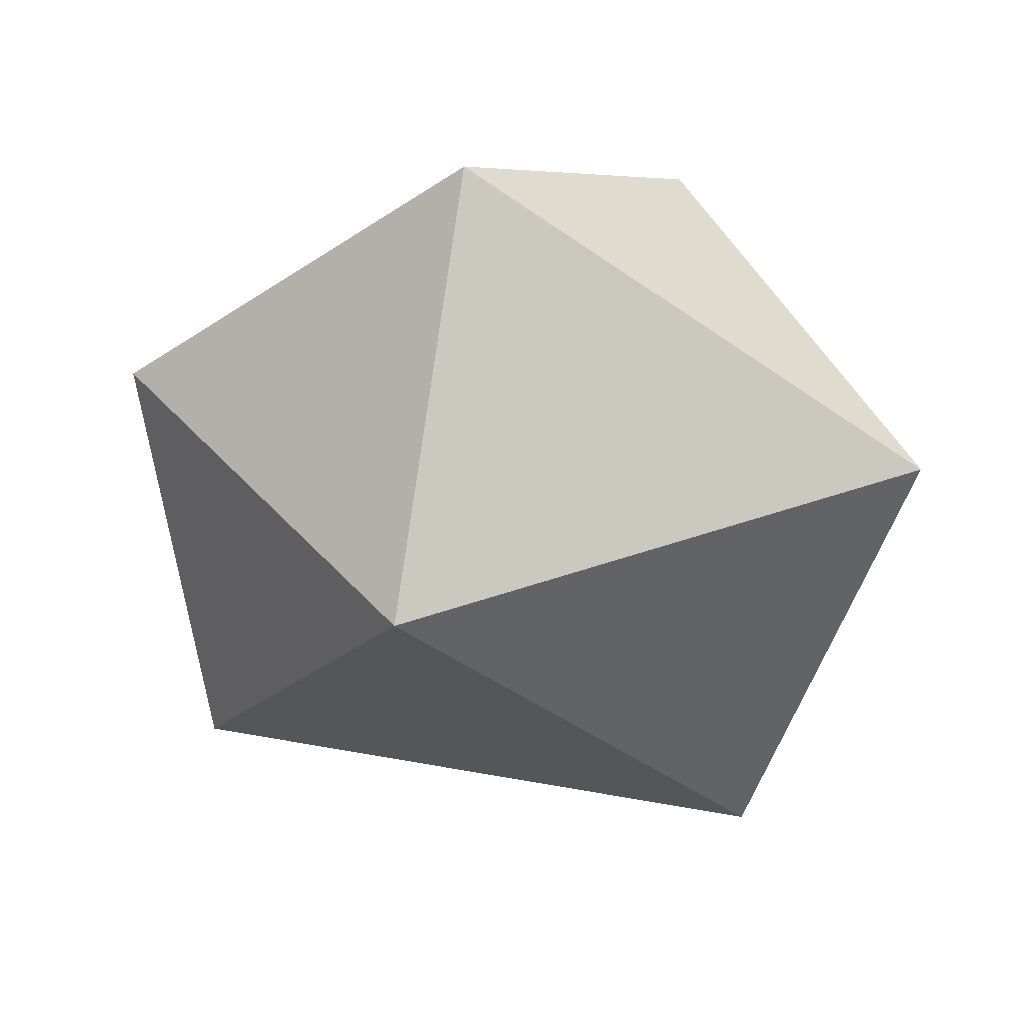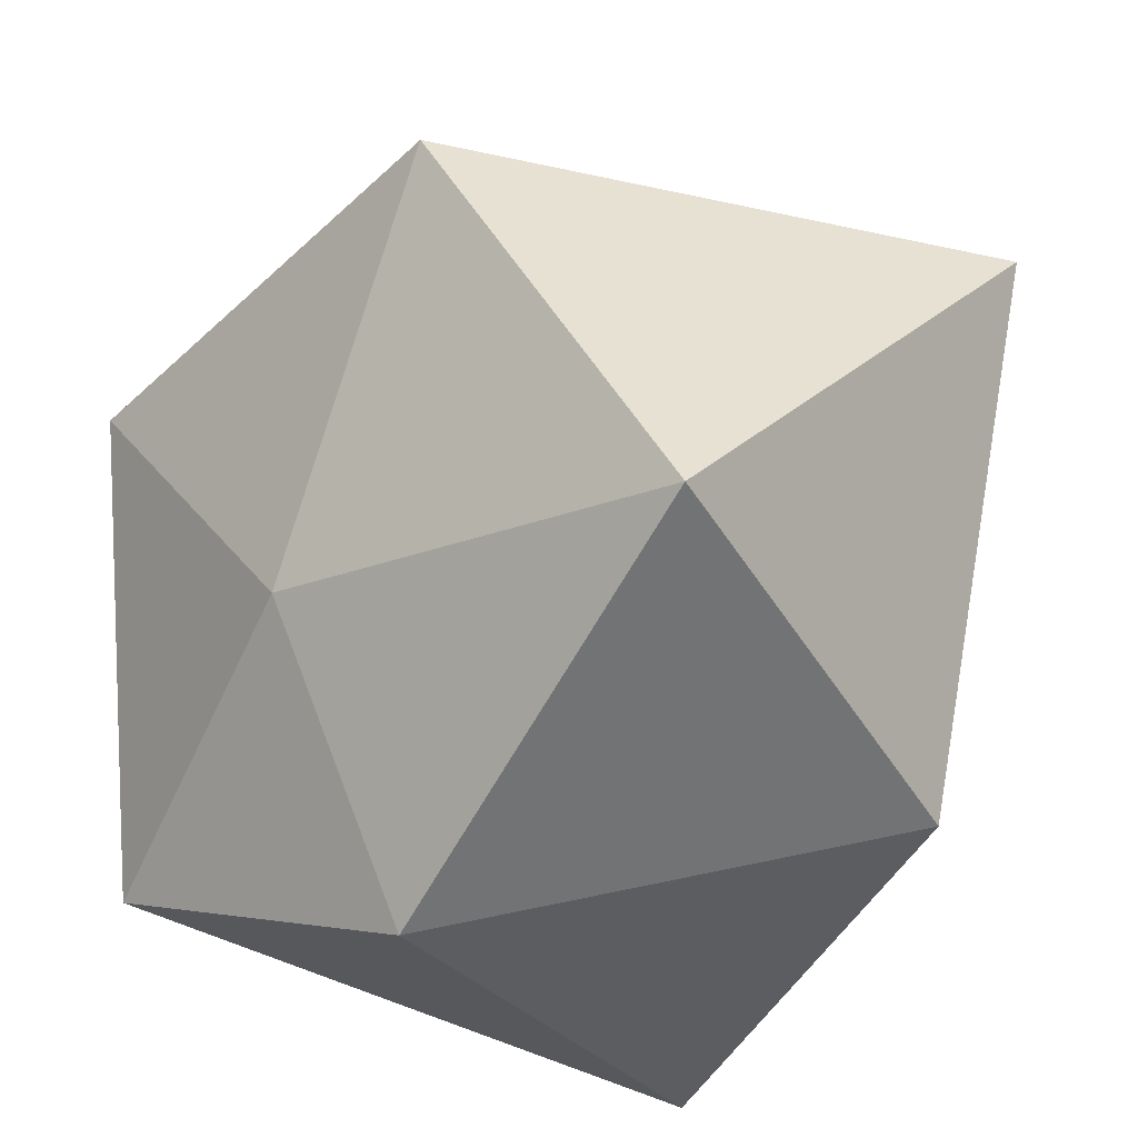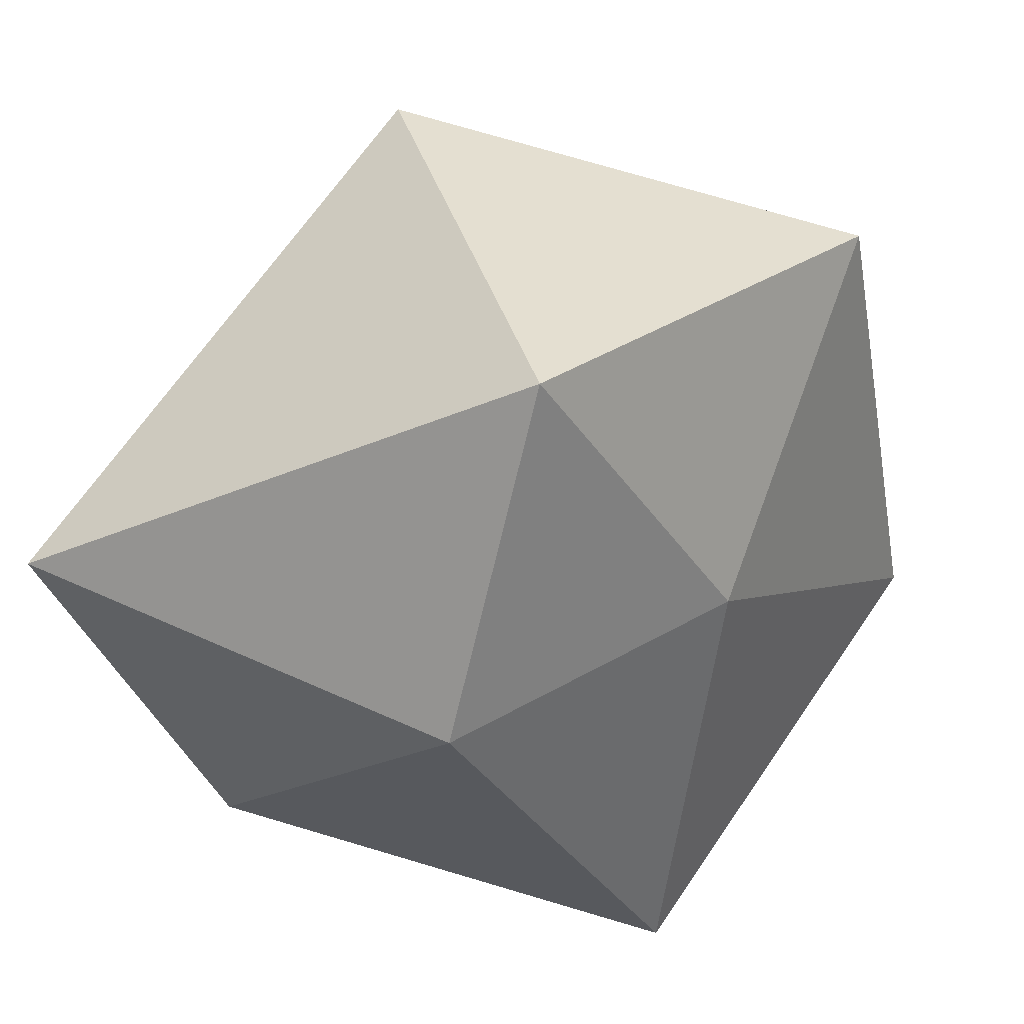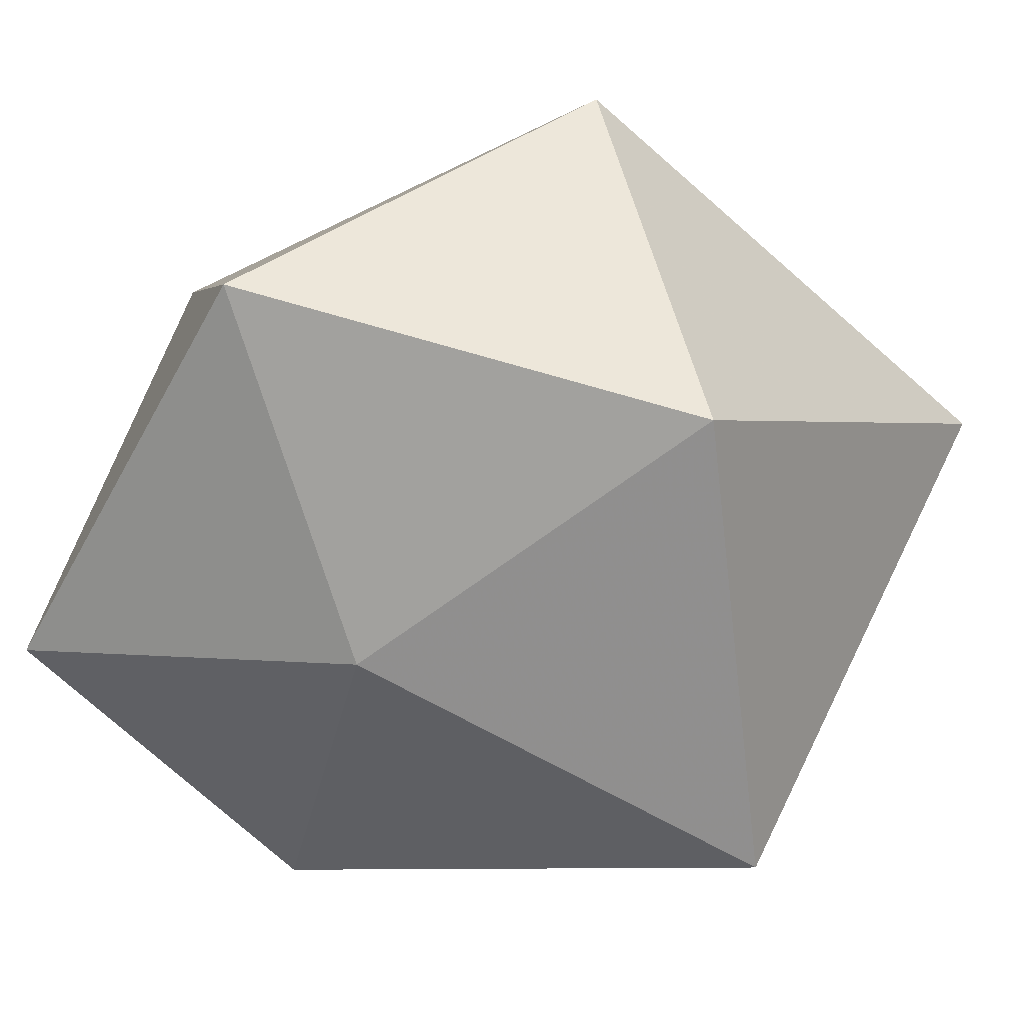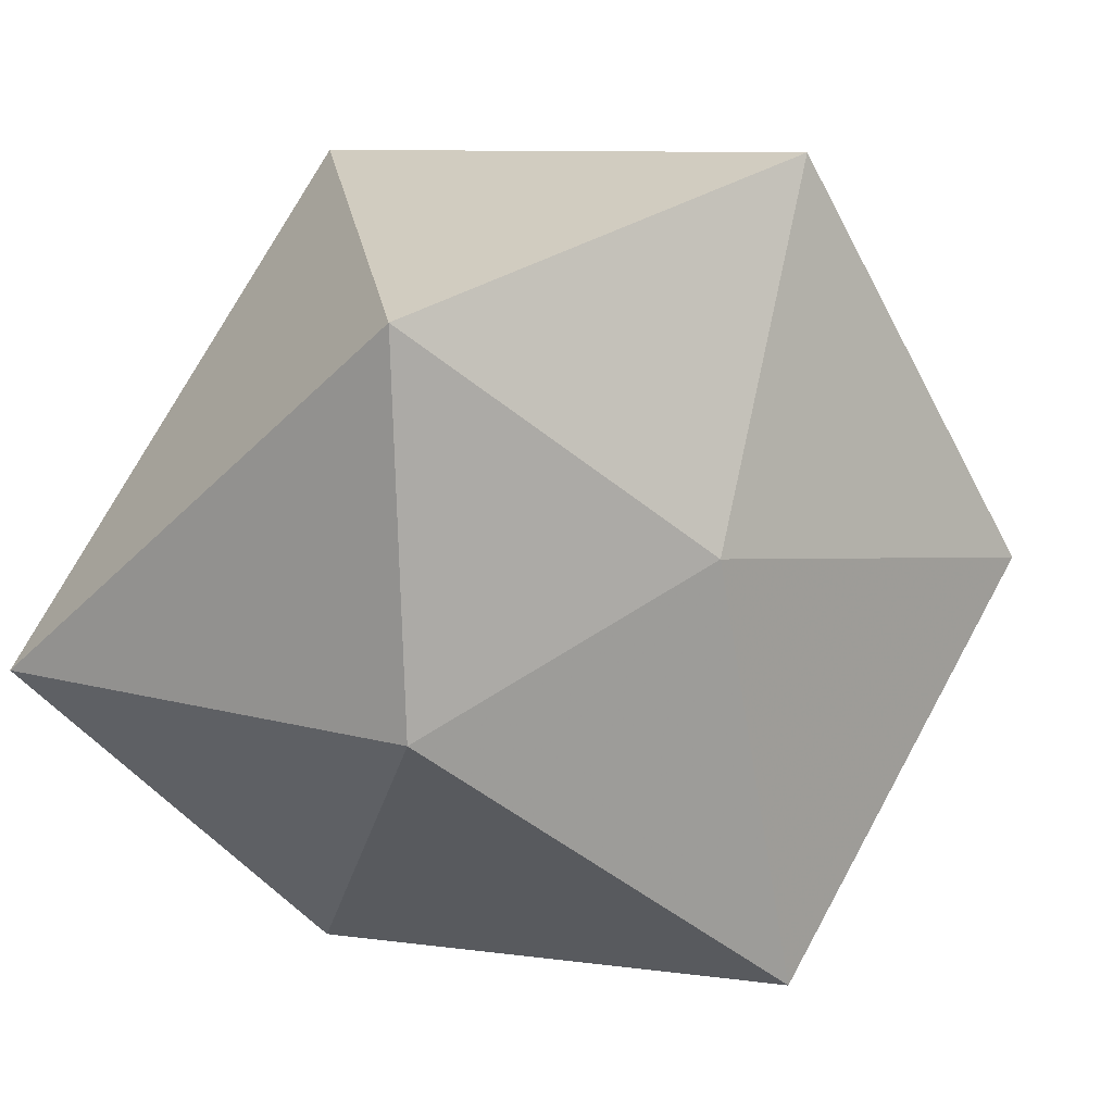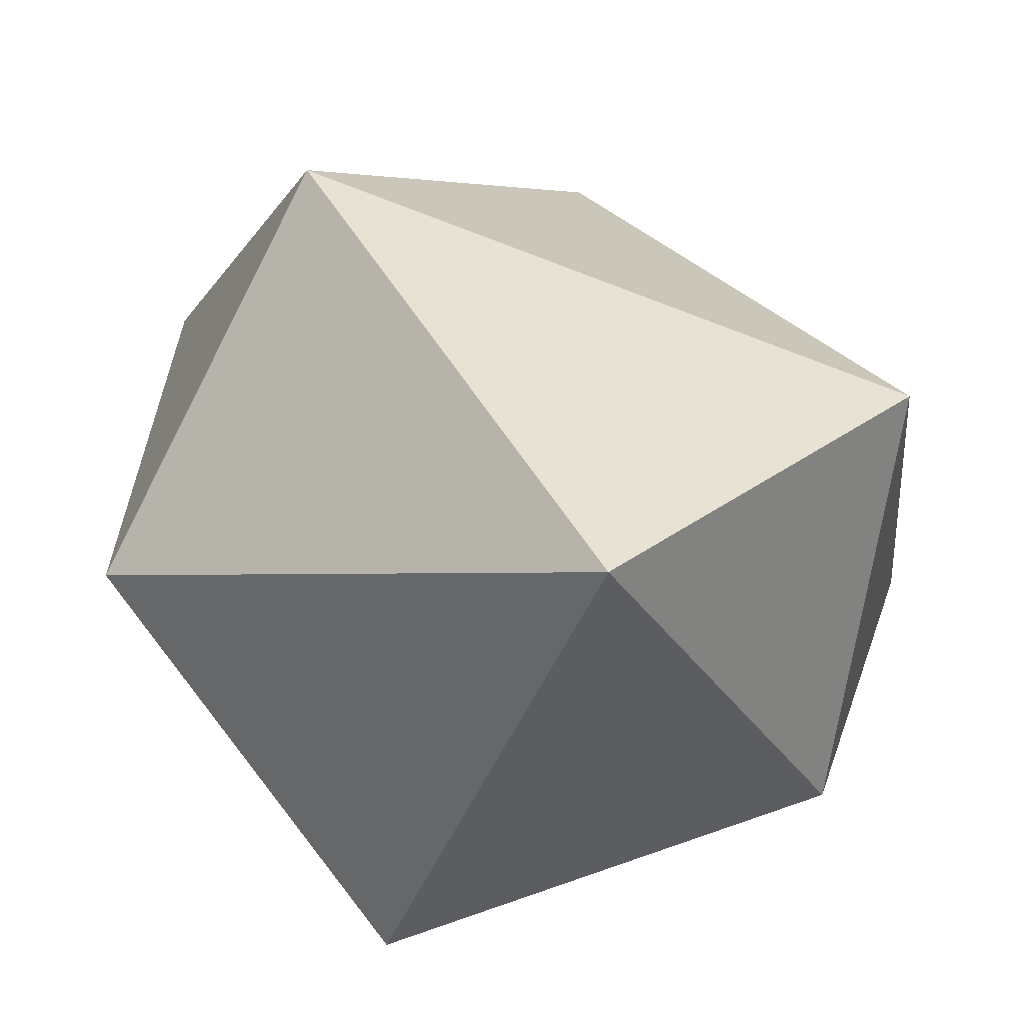
<metadata>
{"format":"obj","ext":"obj","renderer":"f3d","projection":"perspective","resolution":1024,"background":"white","views":[{"elev":72.0,"azim":30.9,"up":"+Y"},{"elev":-65.3,"azim":-39.2,"up":"+Z"},{"elev":-30.1,"azim":-164.9,"up":"+Z"},{"elev":-12.4,"azim":-81.1,"up":"+Z"},{"elev":-40.5,"azim":-146.3,"up":"+Z"},{"elev":19.3,"azim":9.1,"up":"+Z"}]}
</metadata>
<code>
v 0.1654 -0.1282 -0.04089
v 0.2271 -0.08985 0.3394
v -0.5137 0.1536 0.3122
v -0.3659 0.06687 0.009194 #tricuspid center
v -0.3105 -0.1391 0.5376
v -0.1249 0.2912 0.4295
v -0.1453 0.1725 -0.148 #mitral center
v -0.2234 -0.2658 -0.1582
v -0.4775 -0.2549 0.187
v 0.002333 -0.4645 0.2963
v 0.2157 0.2494 0.03295
v -0.2819 0.3953 0.04429 #third point
f 2 10 1
f 1 11 2
f 1 8 7
f 1 7 11
f 1 10 8
f 5 2 6
f 10 2 5
f 2 11 6
f 4 9 3
f 3 12 4
f 5 6 3
f 3 9 5
f 6 12 3
f 7 8 4
f 4 12 7
f 4 8 9
f 5 9 10
f 6 11 12
f 7 12 11
f 8 10 9

</code>
